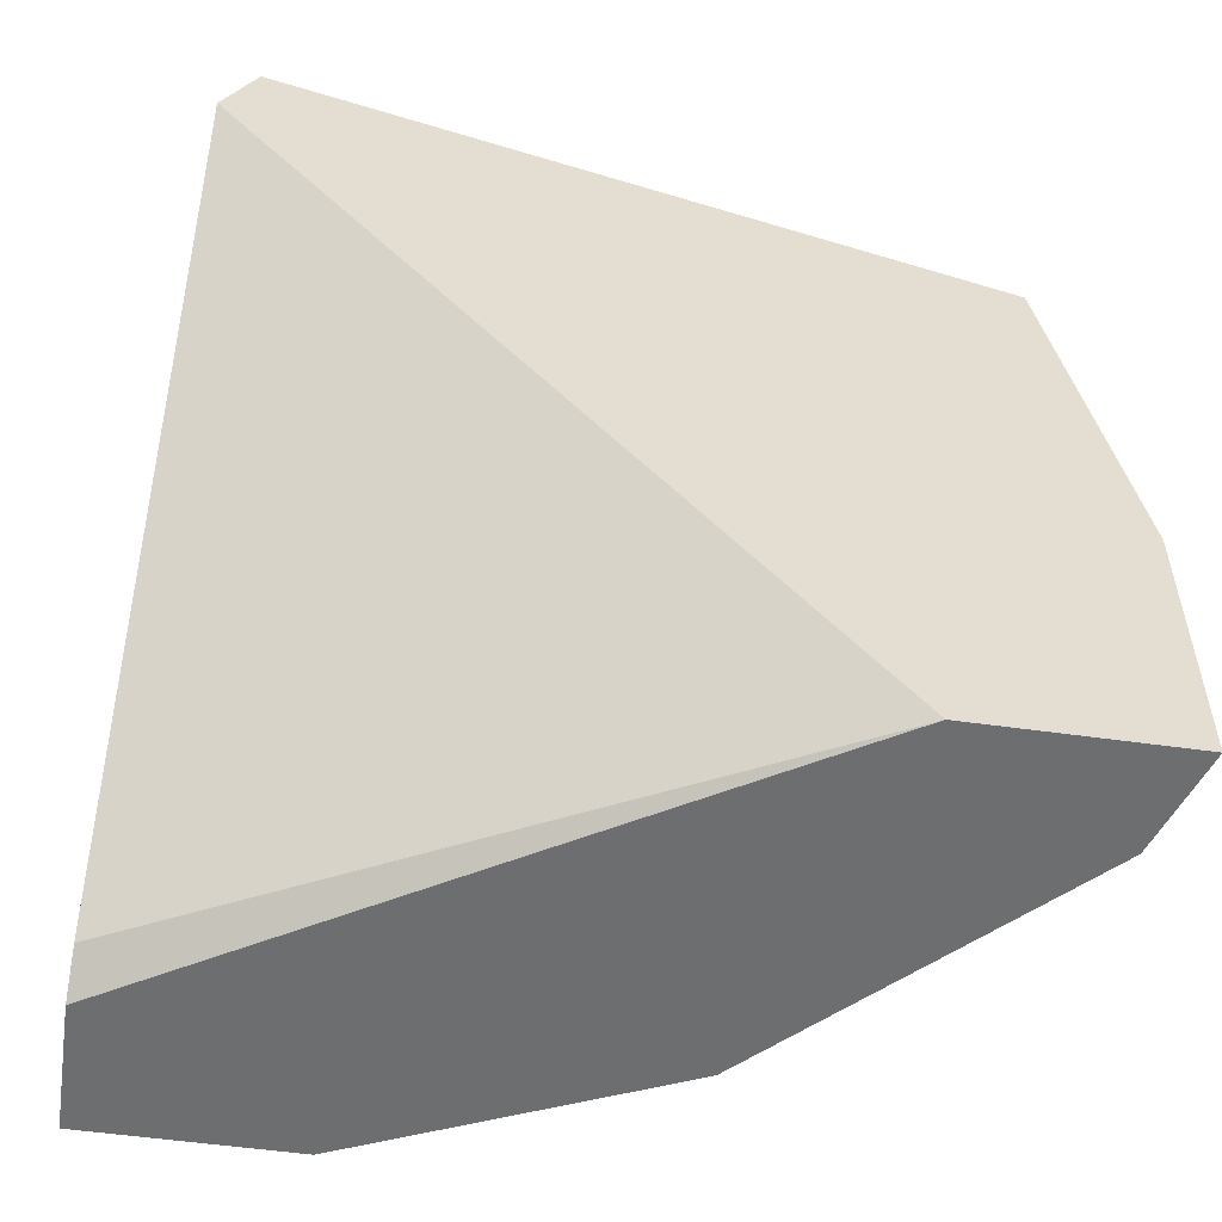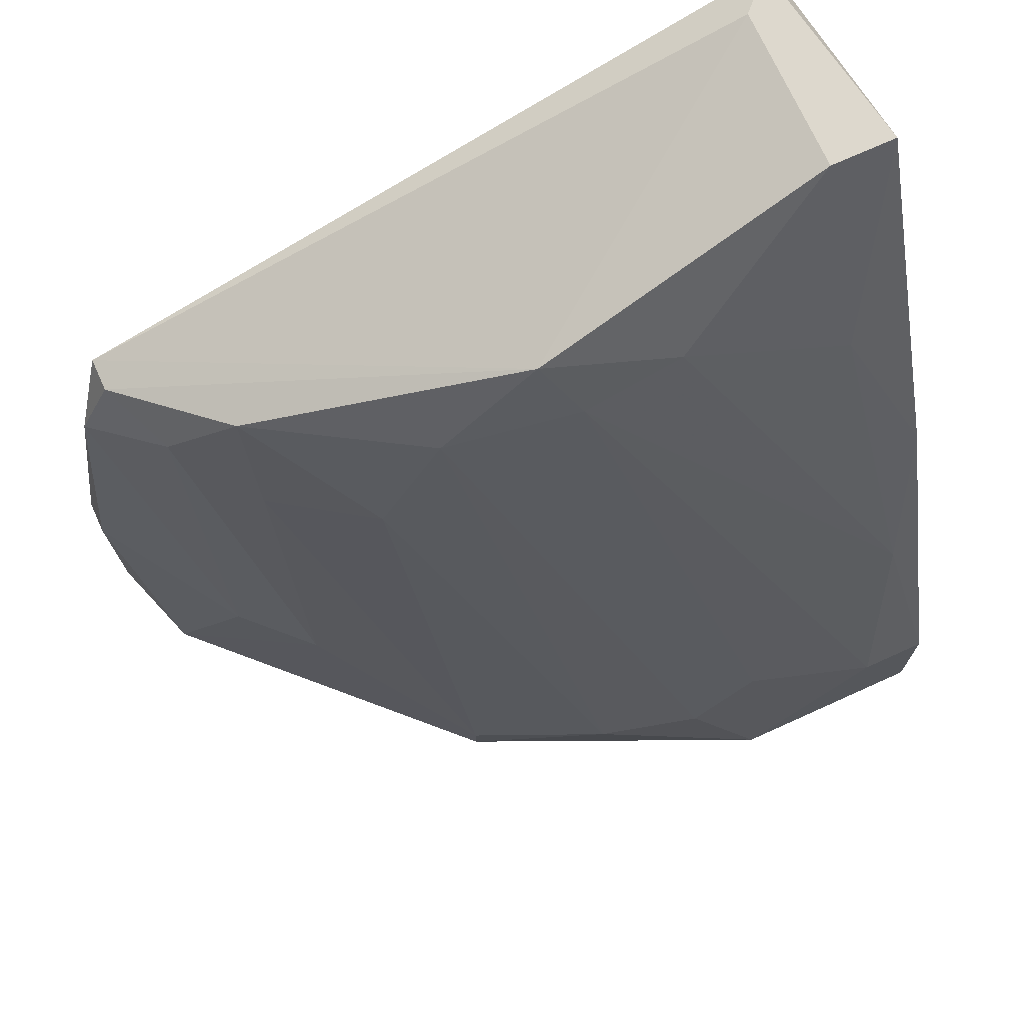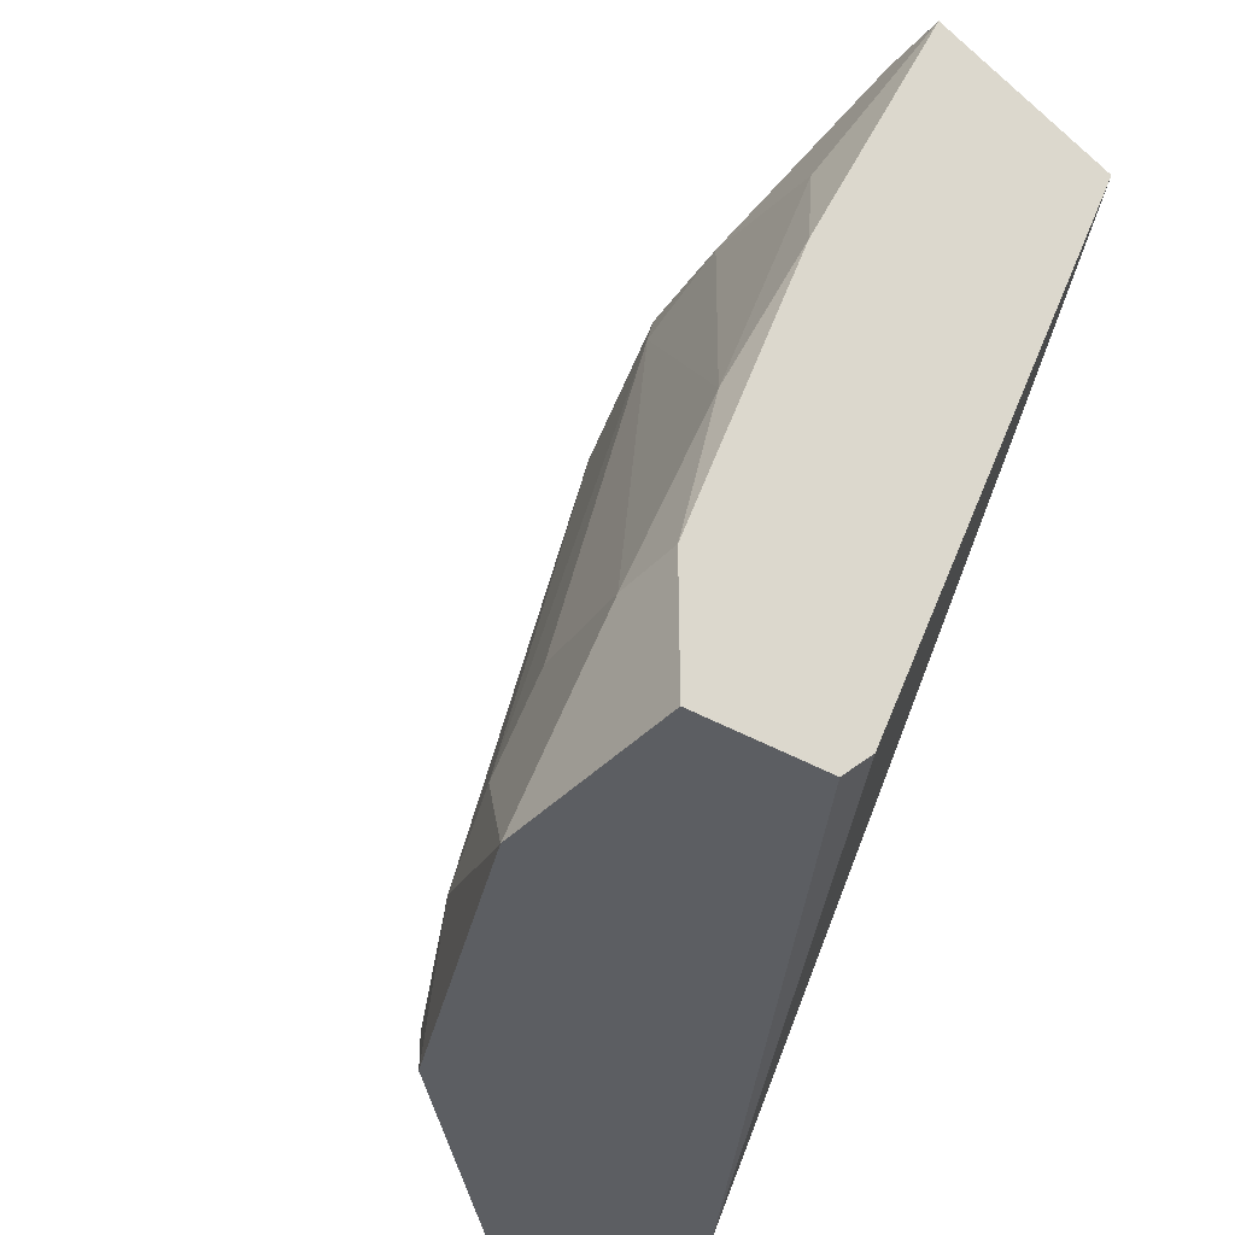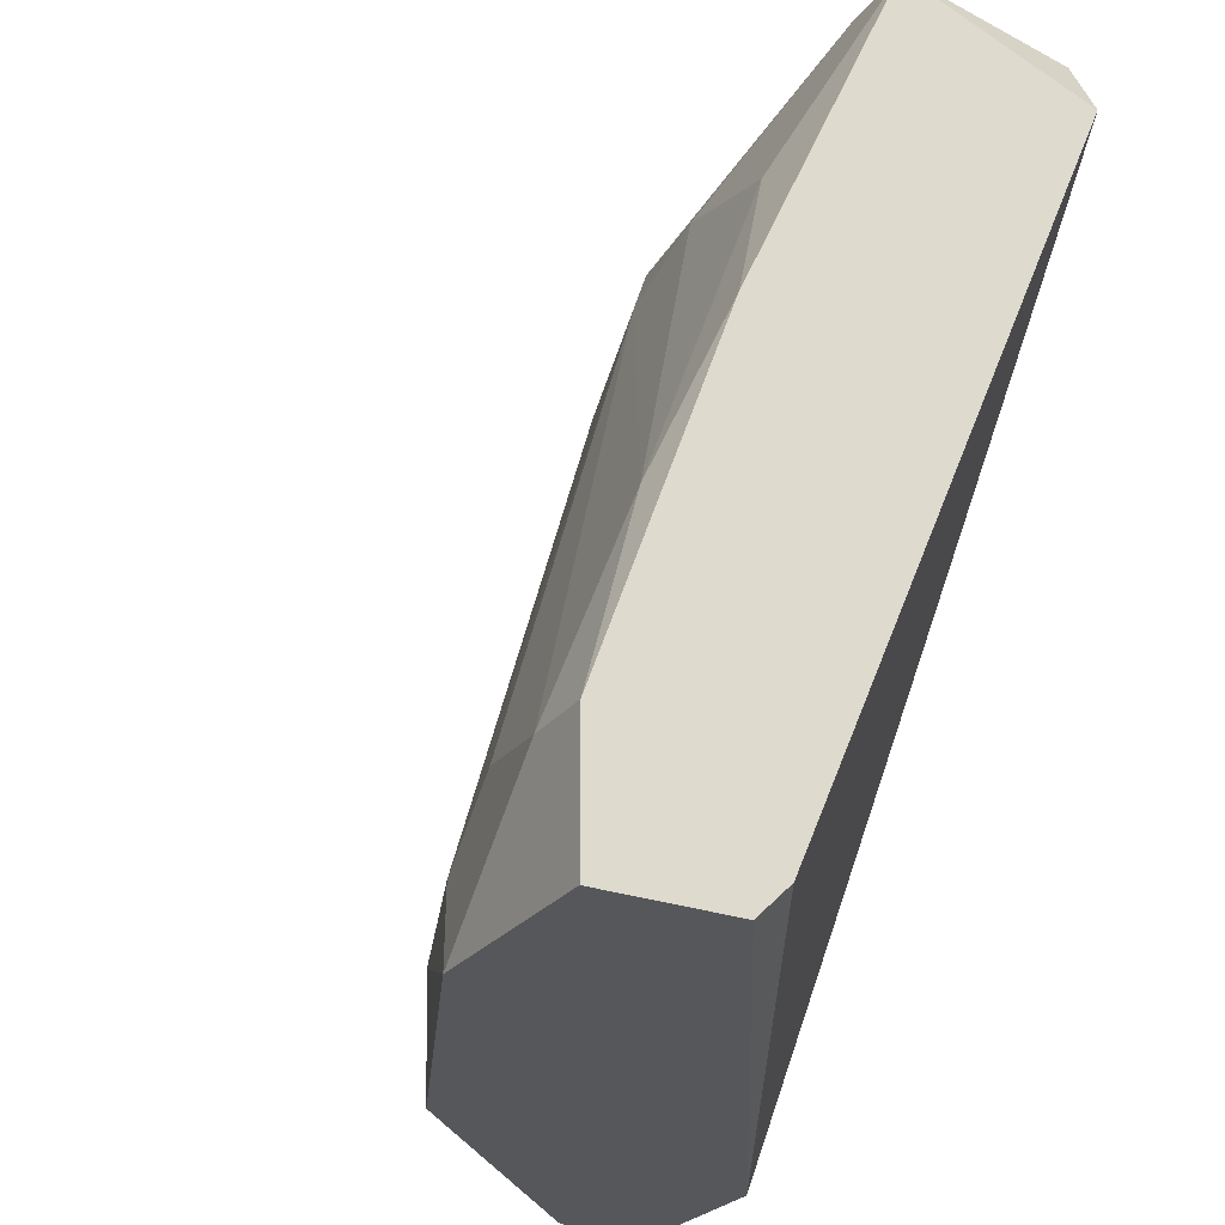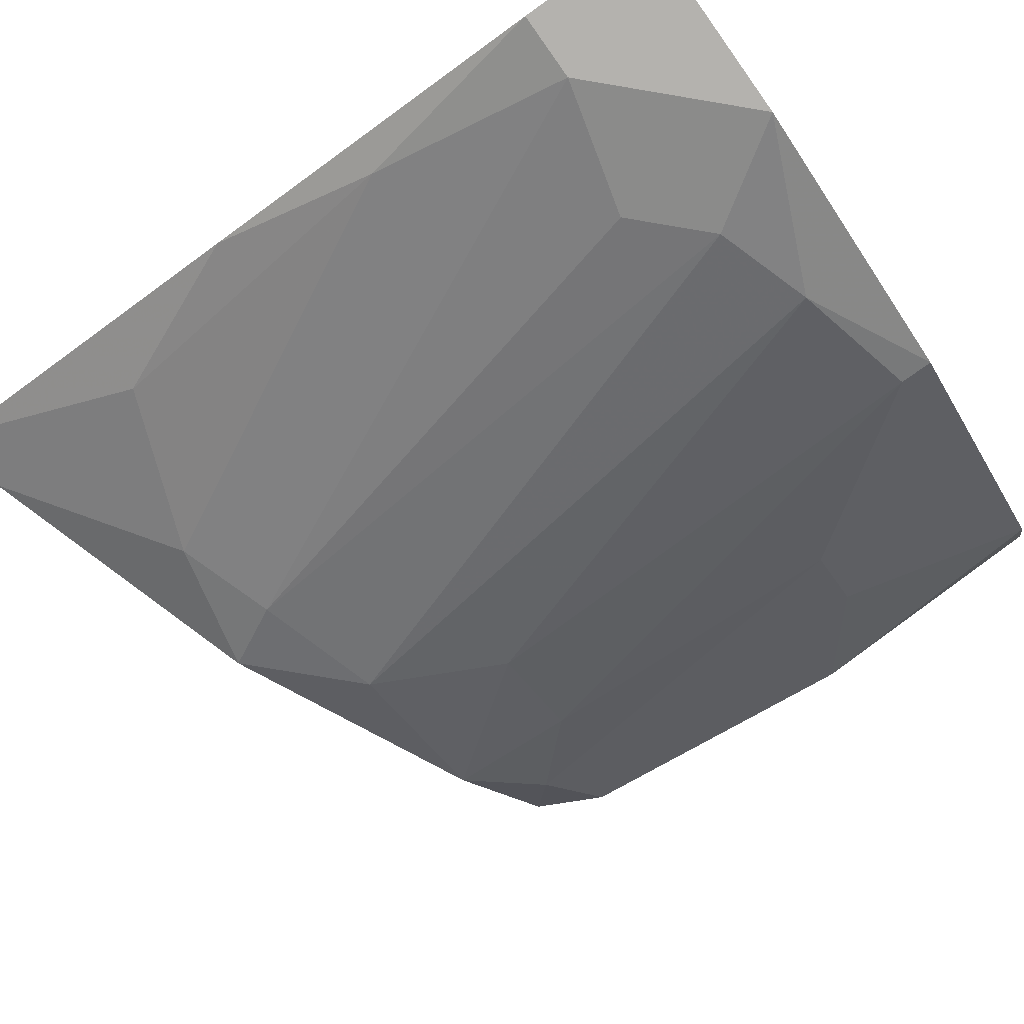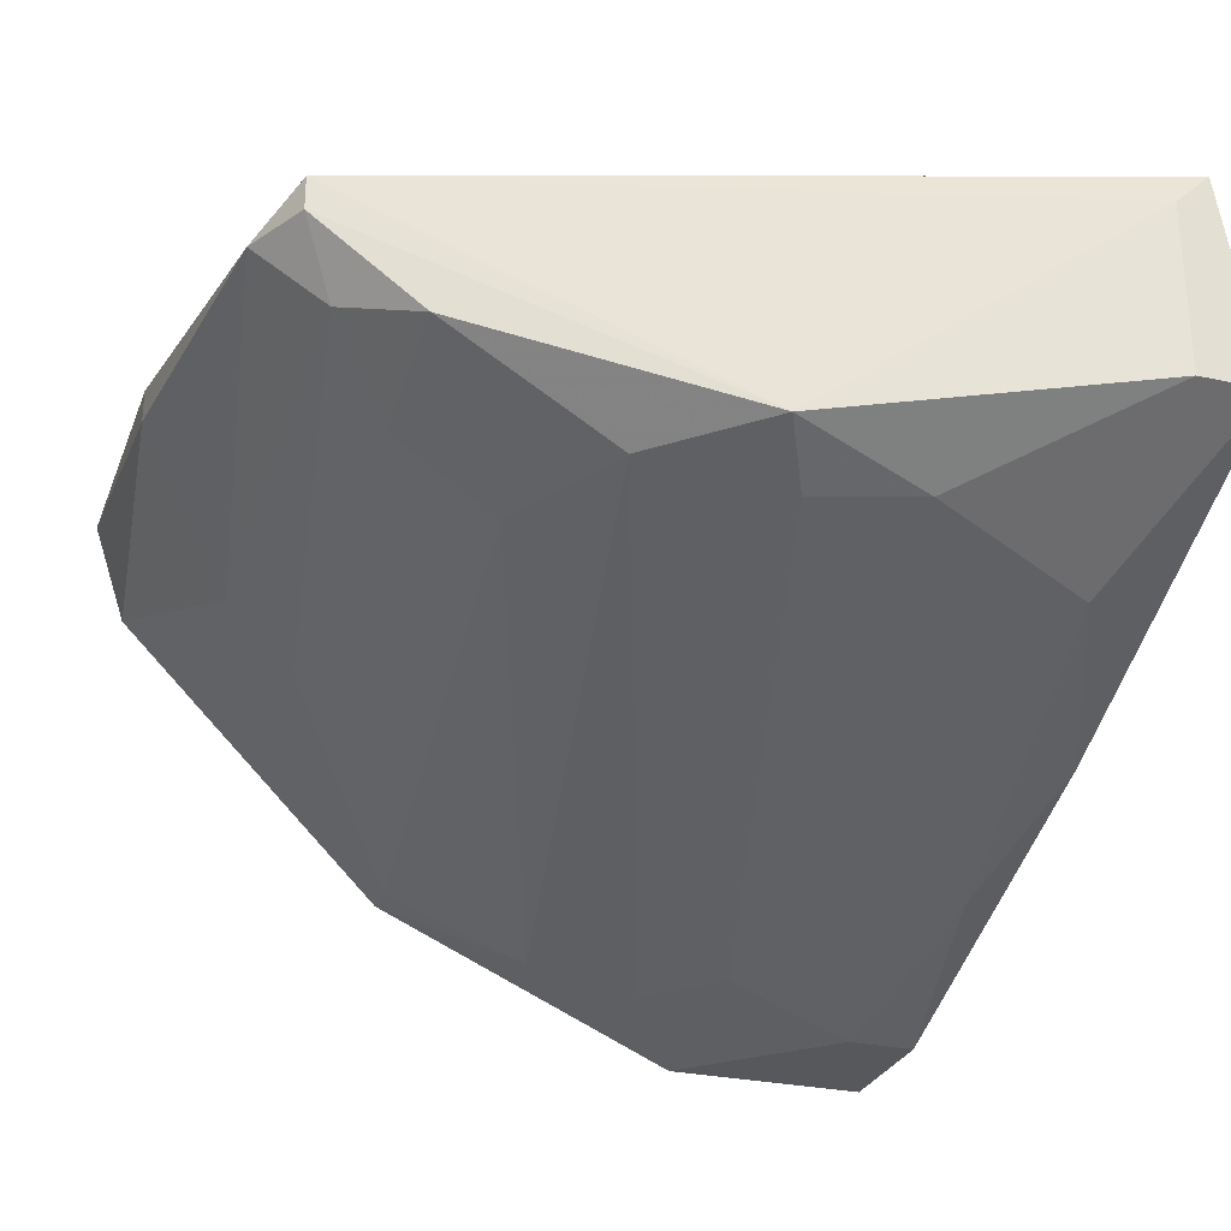
<metadata>
{"format":"obj","ext":"obj","renderer":"f3d","projection":"perspective","resolution":1024,"background":"white","views":[{"elev":-54.3,"azim":-8.5,"up":"+Y"},{"elev":72.1,"azim":155.6,"up":"+Y"},{"elev":-37.6,"azim":-126.9,"up":"+Y"},{"elev":-26.5,"azim":-119.4,"up":"+Y"},{"elev":-79.7,"azim":-54.5,"up":"+Z"},{"elev":-28.0,"azim":161.5,"up":"+Z"}]}
</metadata>
<code>
v 0.003986 0.04128 -0.03105
v 0.003986 0.04128 -0.02338
v 0.003986 0.03207 -0.03565
v 0.003986 0.007511 -0.04487
v 0.000914 0.001365 -0.03873
v 0.000914 0.001365 -0.04487
v 0.000914 0.002901 -0.03719
v 0.000914 0.0382 -0.02184
v 0.000914 0.04128 -0.03105
v 0.000914 0.02439 -0.03873
v 0.000914 0.007511 -0.04487
v 0.00245 0.01672 -0.04179
v 0.00245 0.04128 -0.02184
v 0.02393 0.001365 -0.03873
v 0.02393 0.002901 -0.03873
v 0.03621 0.001365 -0.02645
v 0.03621 0.02746 -0.02338
v 0.03468 0.03053 -0.02184
v 0.03468 0.03053 -0.02338
v 0.03007 0.01058 -0.03259
v 0.03007 0.02592 -0.02952
v 0.03007 0.03207 -0.02799
v 0.02547 0.02592 -0.03259
v 0.0178 0.00444 -0.04179
v 0.0178 0.03667 -0.03259
v 0.01627 0.0336 -0.03412
v 0.0224 0.03207 -0.03259
v 0.03775 0.001365 -0.02184
v 0.03775 0.01365 -0.02184
v 0.03775 0.01365 -0.02338
v 0.0132 0.005971 -0.04333
v 0.01166 0.03513 -0.03412
v 0.03314 0.01058 -0.02952
v 0.03314 0.02899 -0.02645
v 0.01013 0.009042 -0.04333
v 0.01013 0.001365 -0.04487
v 0.02854 0.001365 -0.02184
f 20 15 21
f 6 36 37
f 9 6 8
f 8 6 7
f 37 8 7
f 37 36 28
f 8 37 28
f 8 28 18
f 18 19 25
f 9 8 13
f 8 18 13
f 27 25 22
f 25 19 22
f 28 36 16
f 19 18 17
f 36 6 4
f 31 36 4
f 6 37 5
f 7 6 5
f 37 7 5
f 18 25 2
f 13 18 2
f 9 13 2
f 6 9 10
f 22 19 34
f 19 17 34
f 17 33 34
f 16 33 30
f 28 16 30
f 33 17 30
f 36 31 24
f 31 27 24
f 16 36 14
f 36 24 14
f 24 15 14
f 25 27 26
f 27 31 26
f 4 12 26
f 12 32 26
f 32 25 26
f 25 32 1
f 9 2 1
f 2 25 1
f 27 22 23
f 15 24 23
f 24 27 23
f 4 6 11
f 12 4 11
f 6 10 11
f 10 12 11
f 18 28 29
f 17 18 29
f 28 30 29
f 30 17 29
f 33 16 20
f 34 33 20
f 16 14 20
f 14 15 20
f 32 12 3
f 10 9 3
f 12 10 3
f 9 1 3
f 1 32 3
f 31 4 35
f 26 31 35
f 4 26 35
f 22 34 21
f 15 23 21
f 23 22 21
f 34 20 21

</code>
